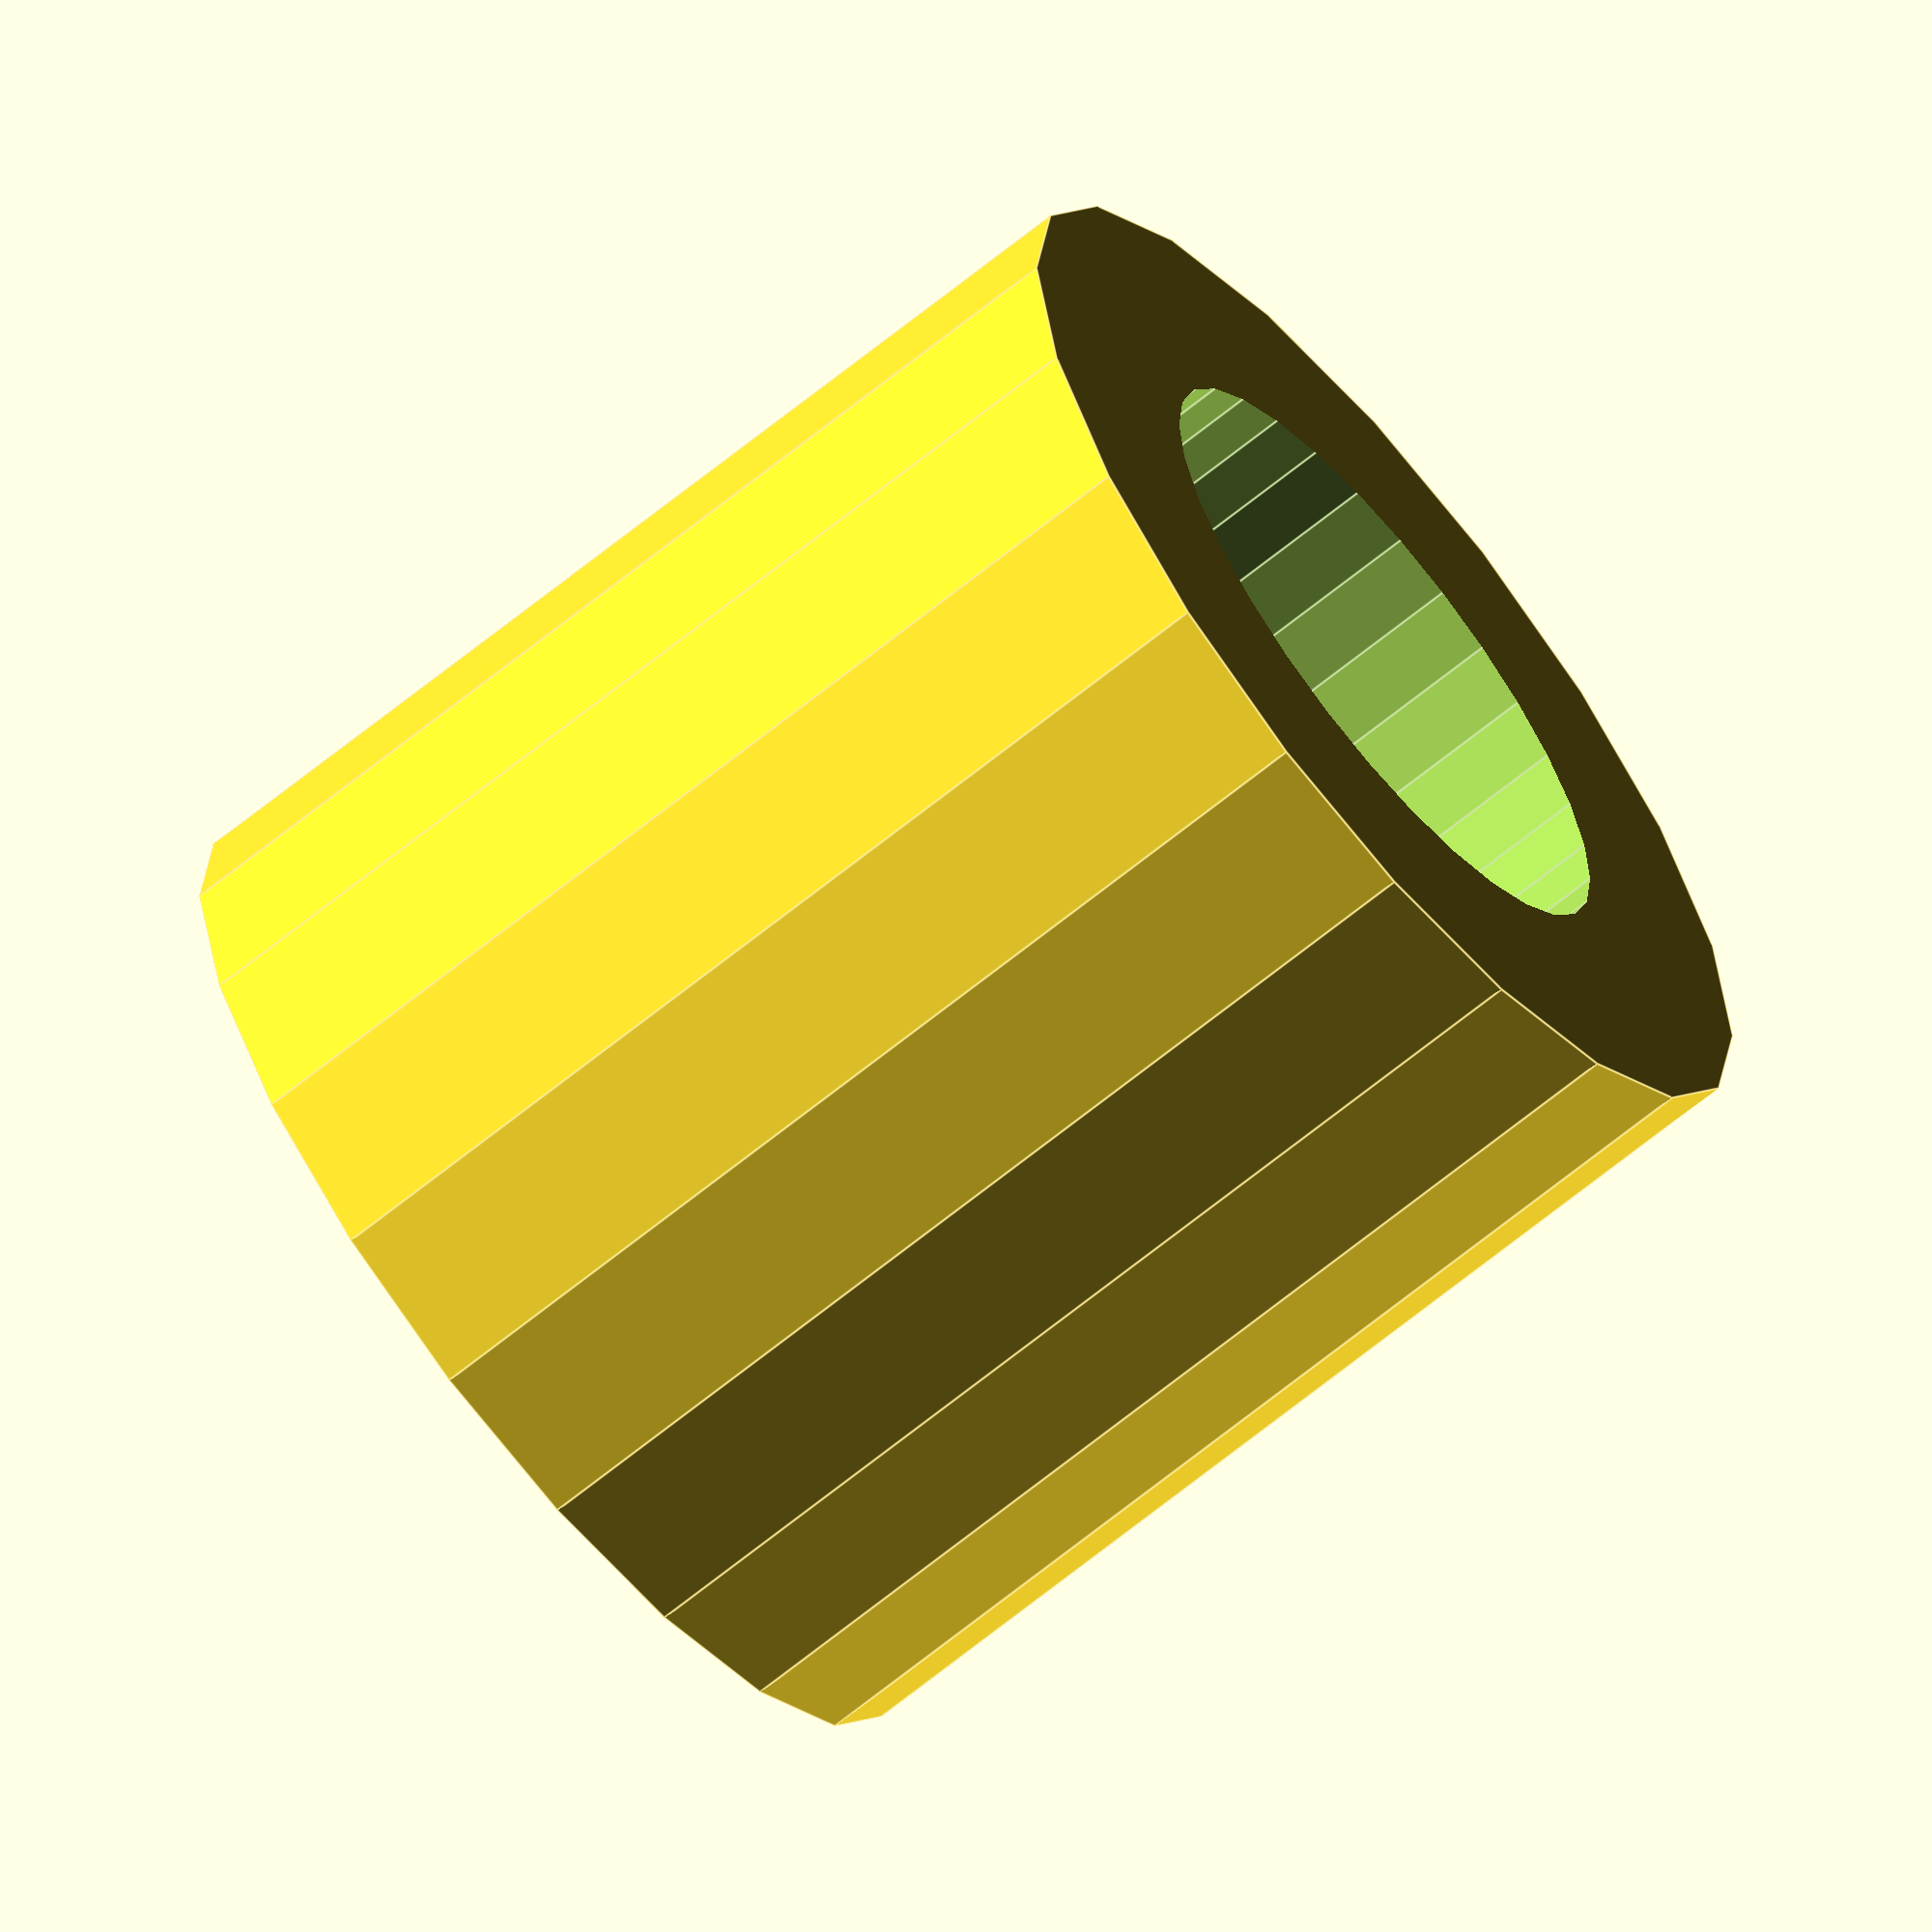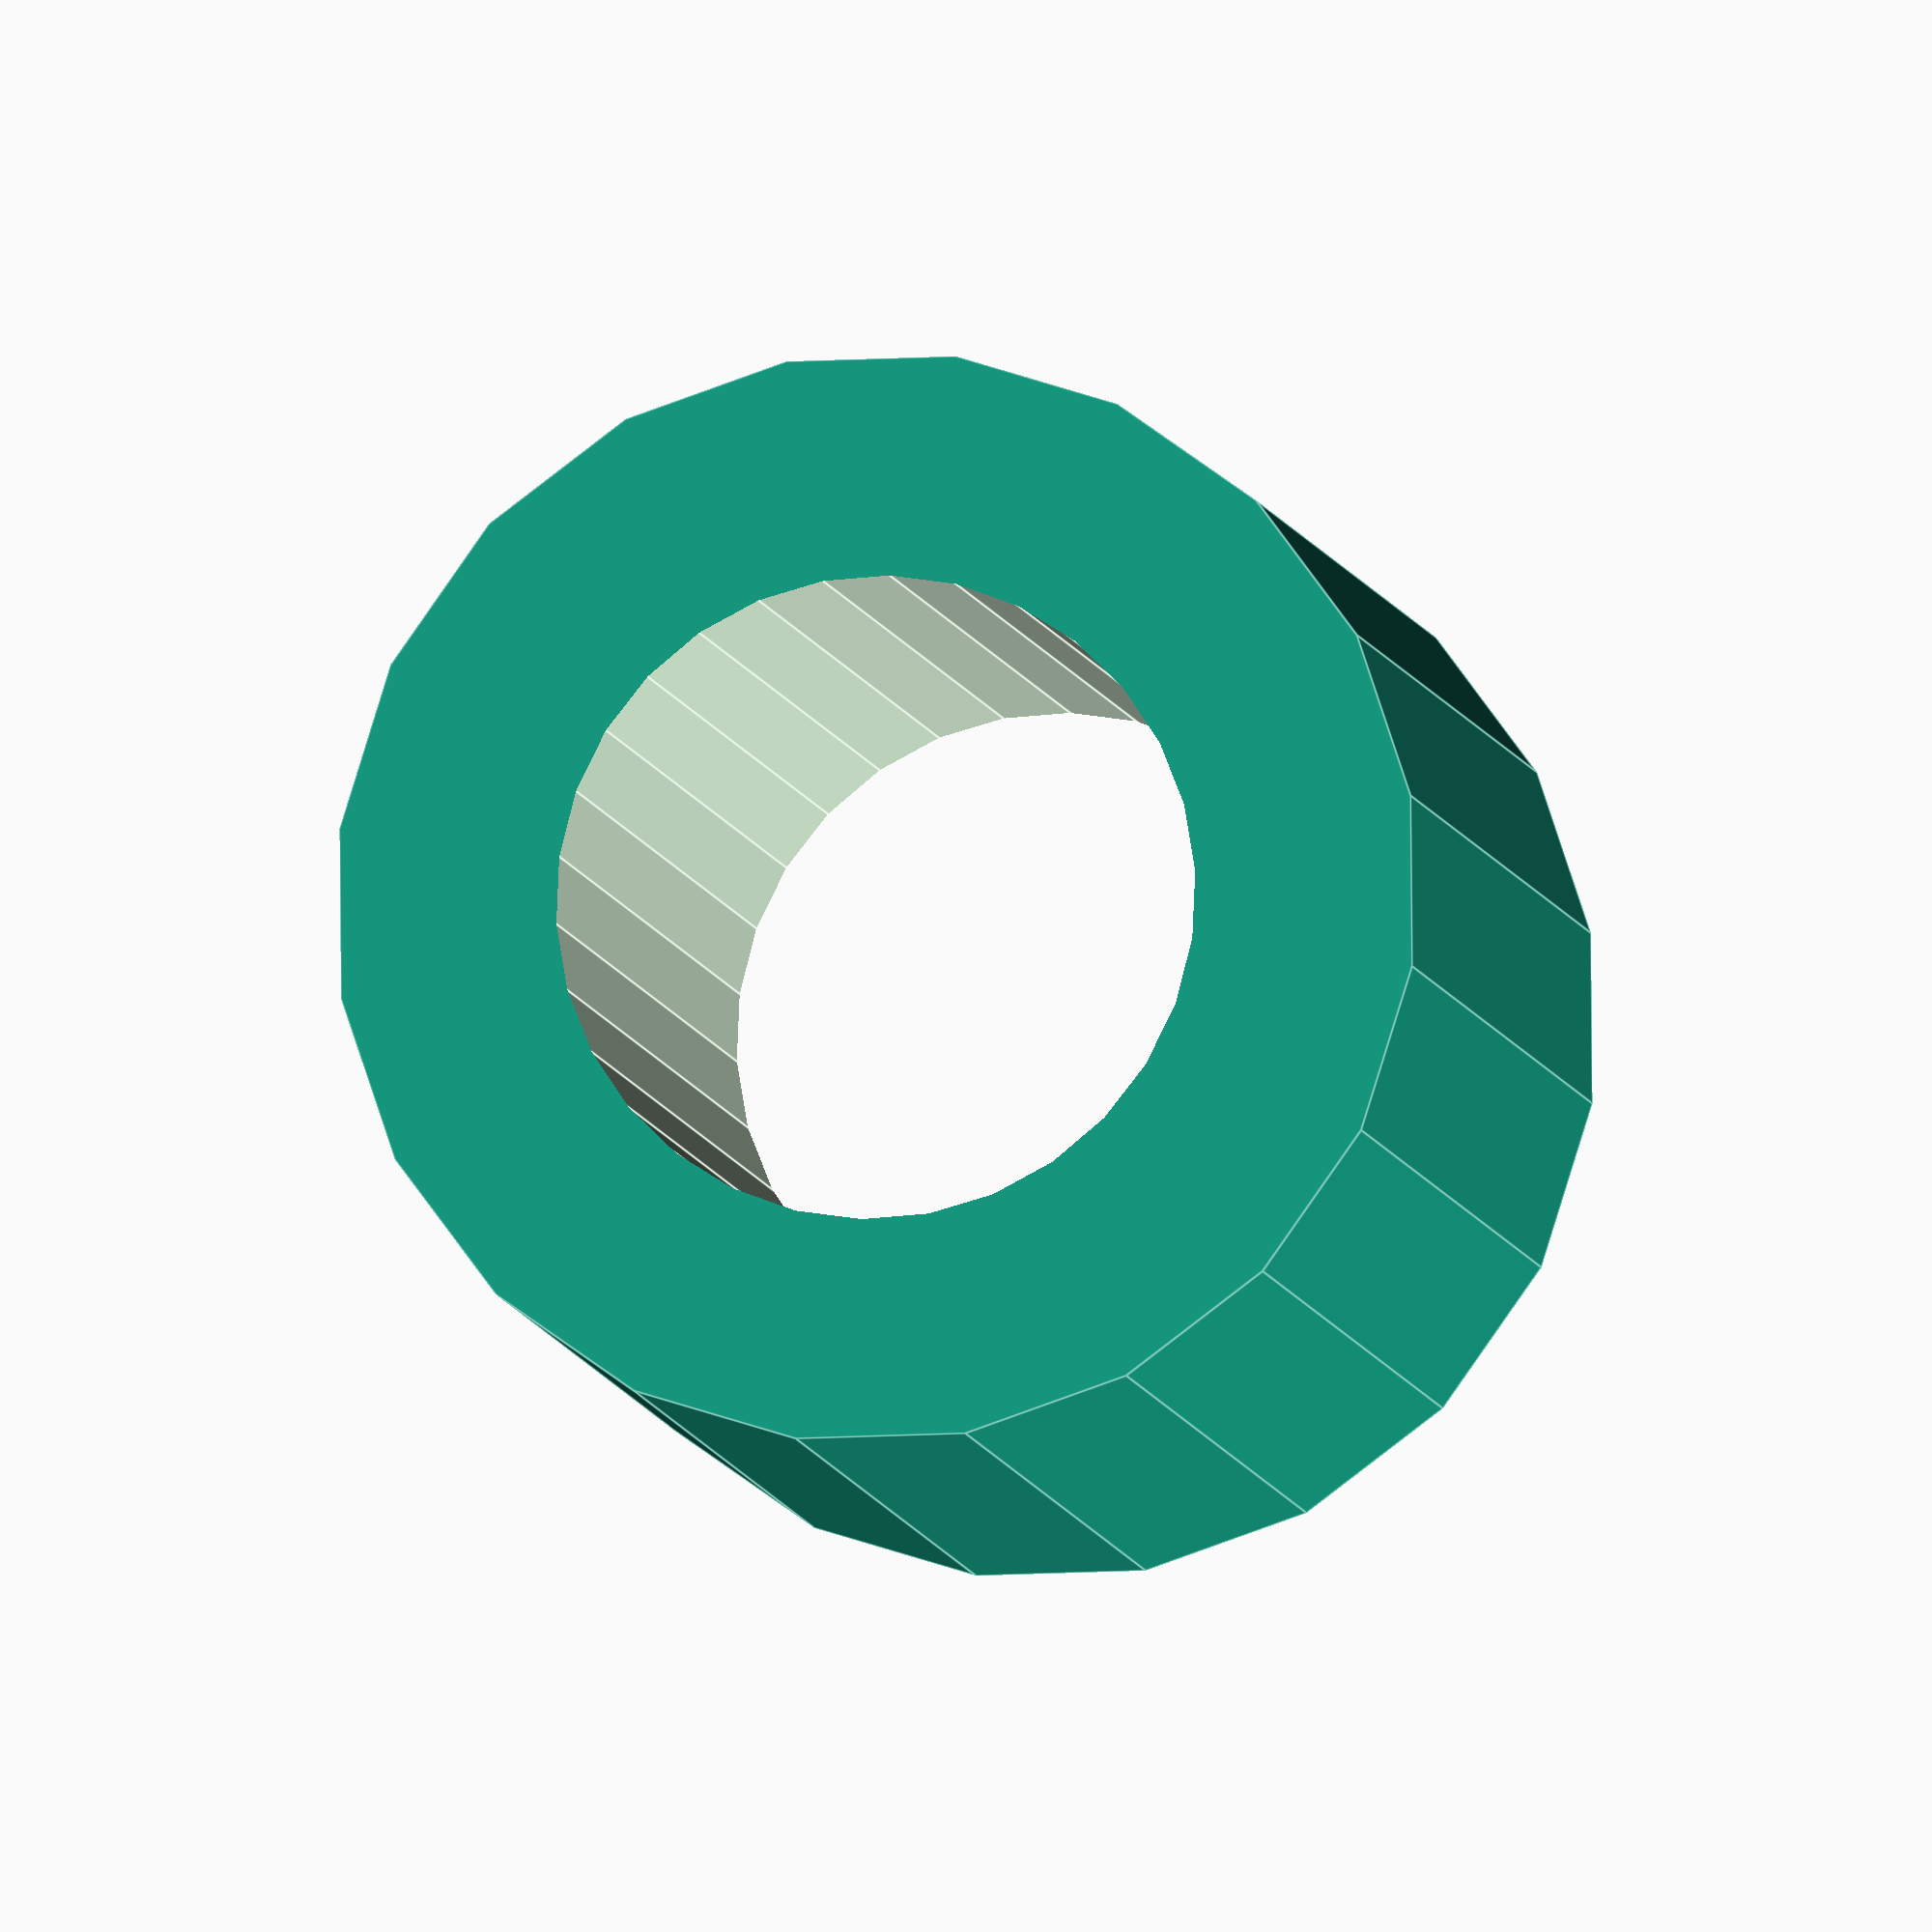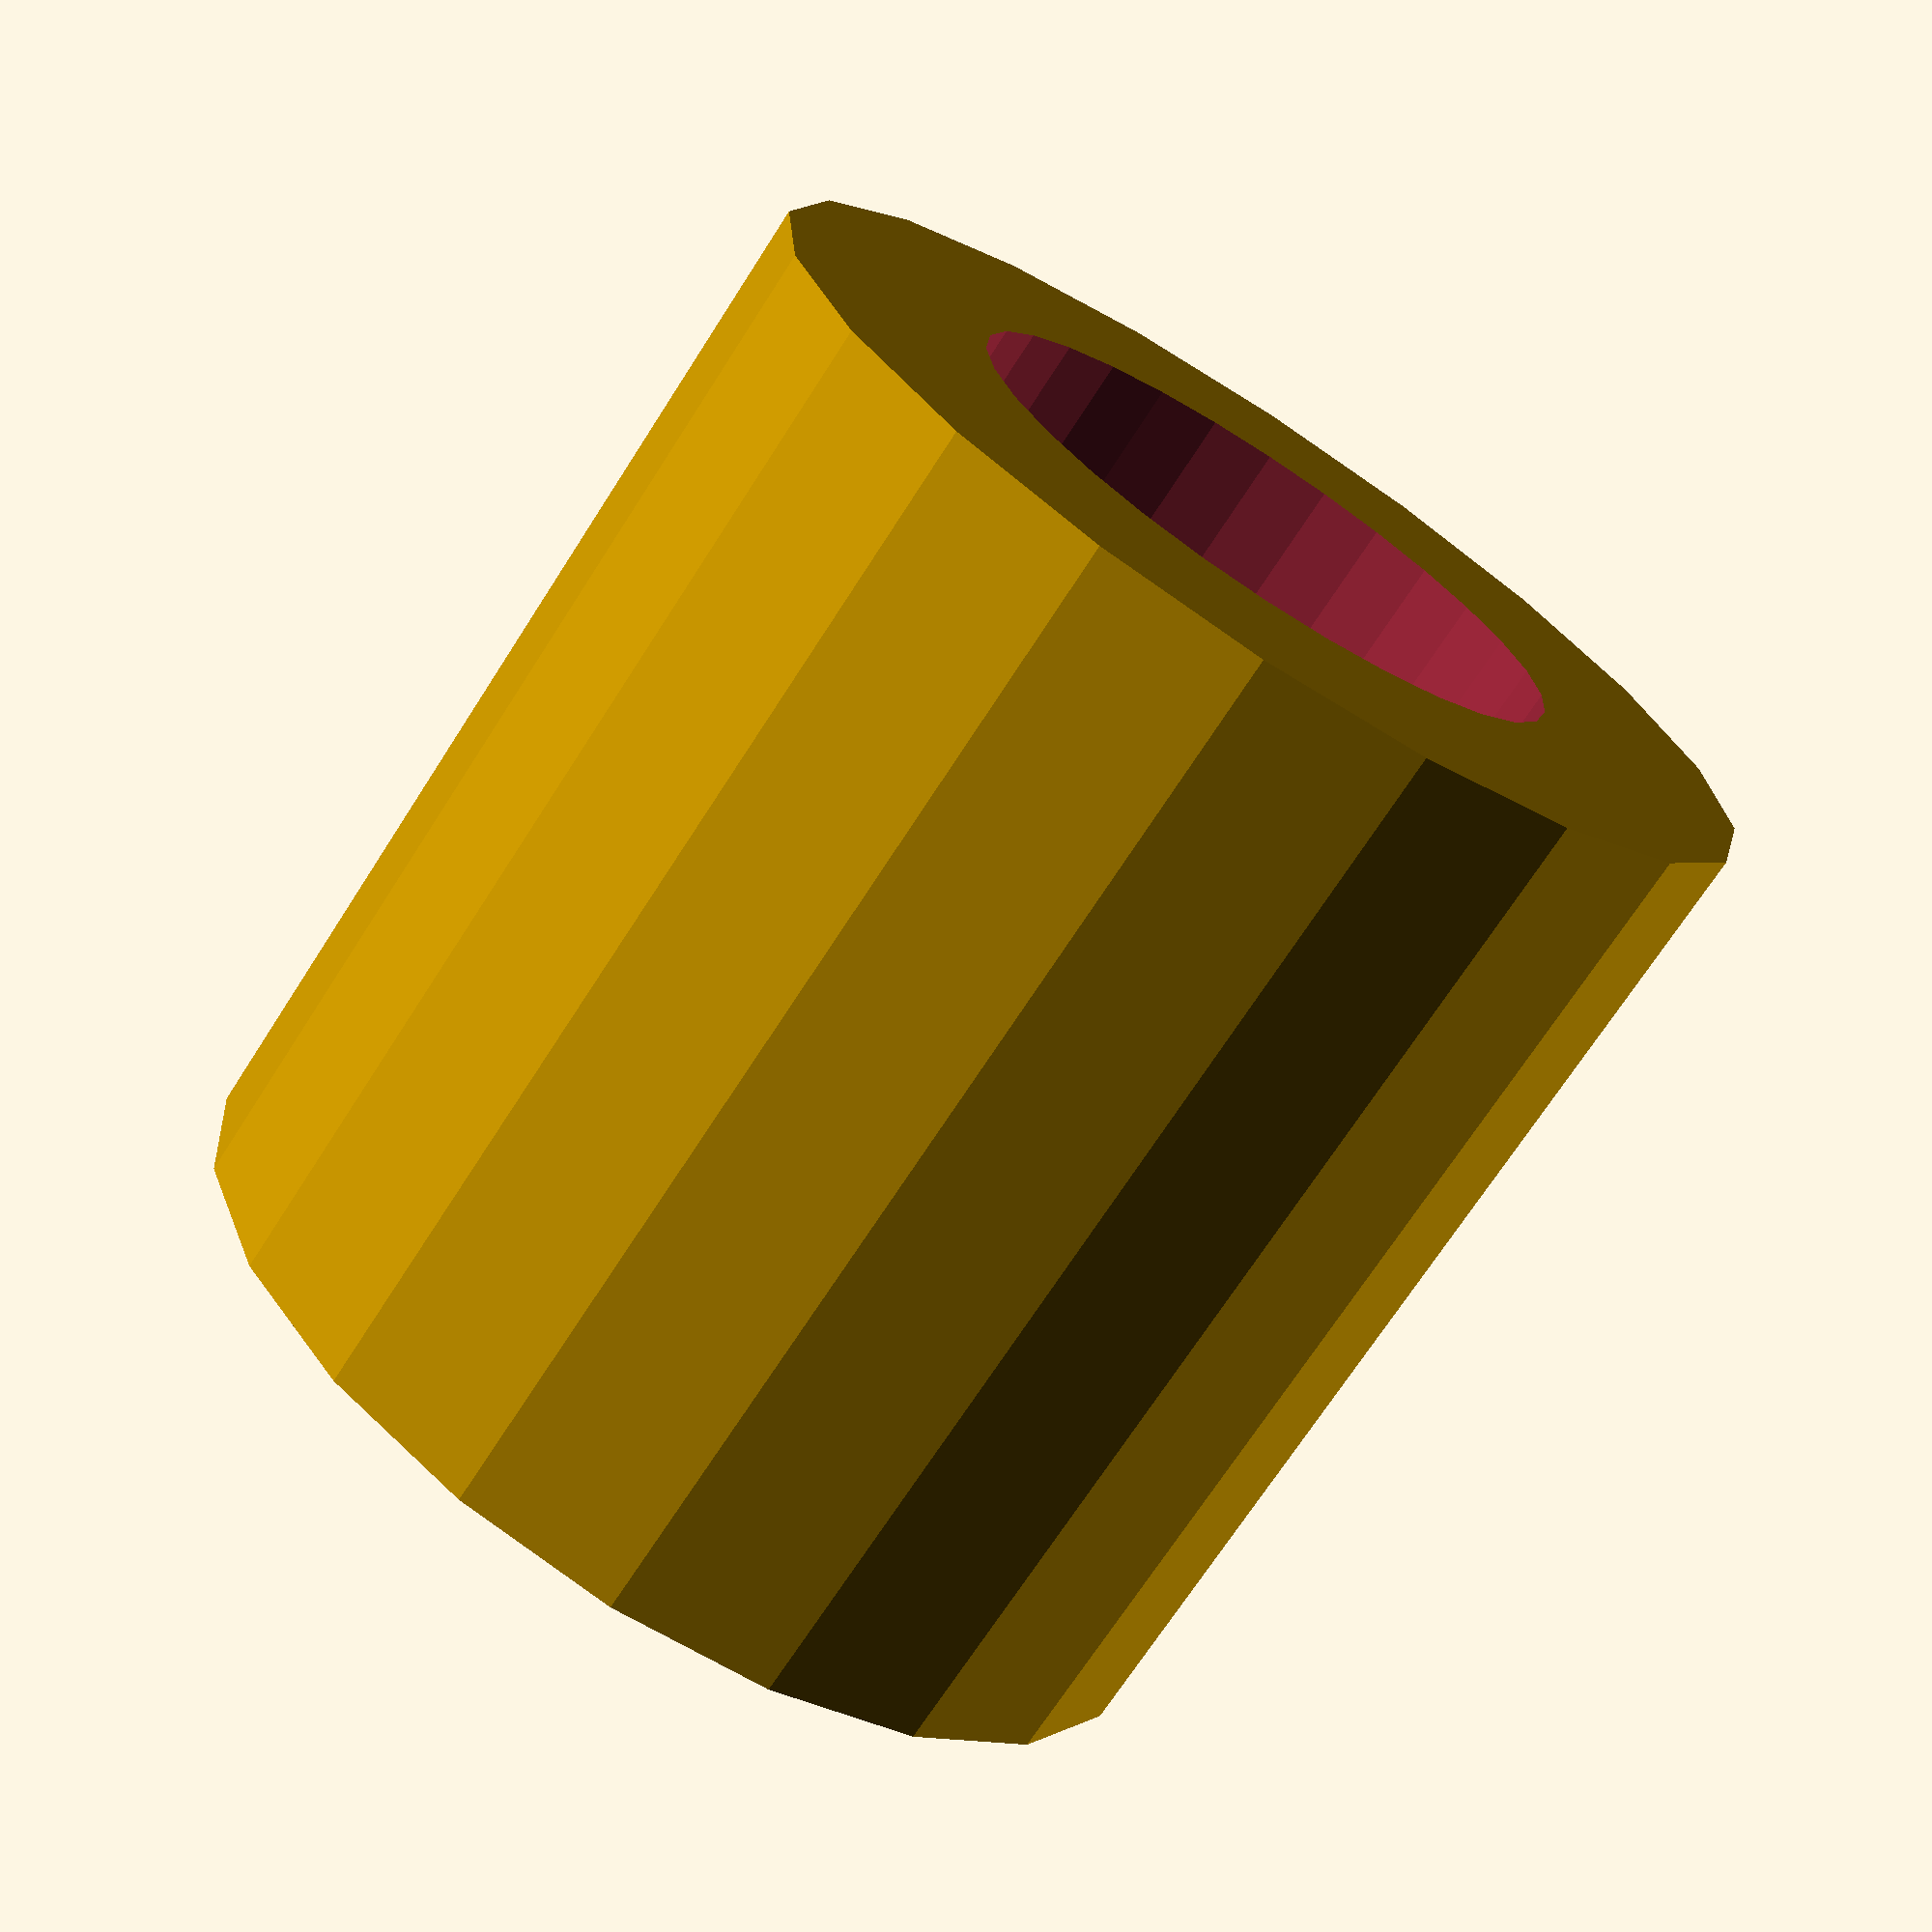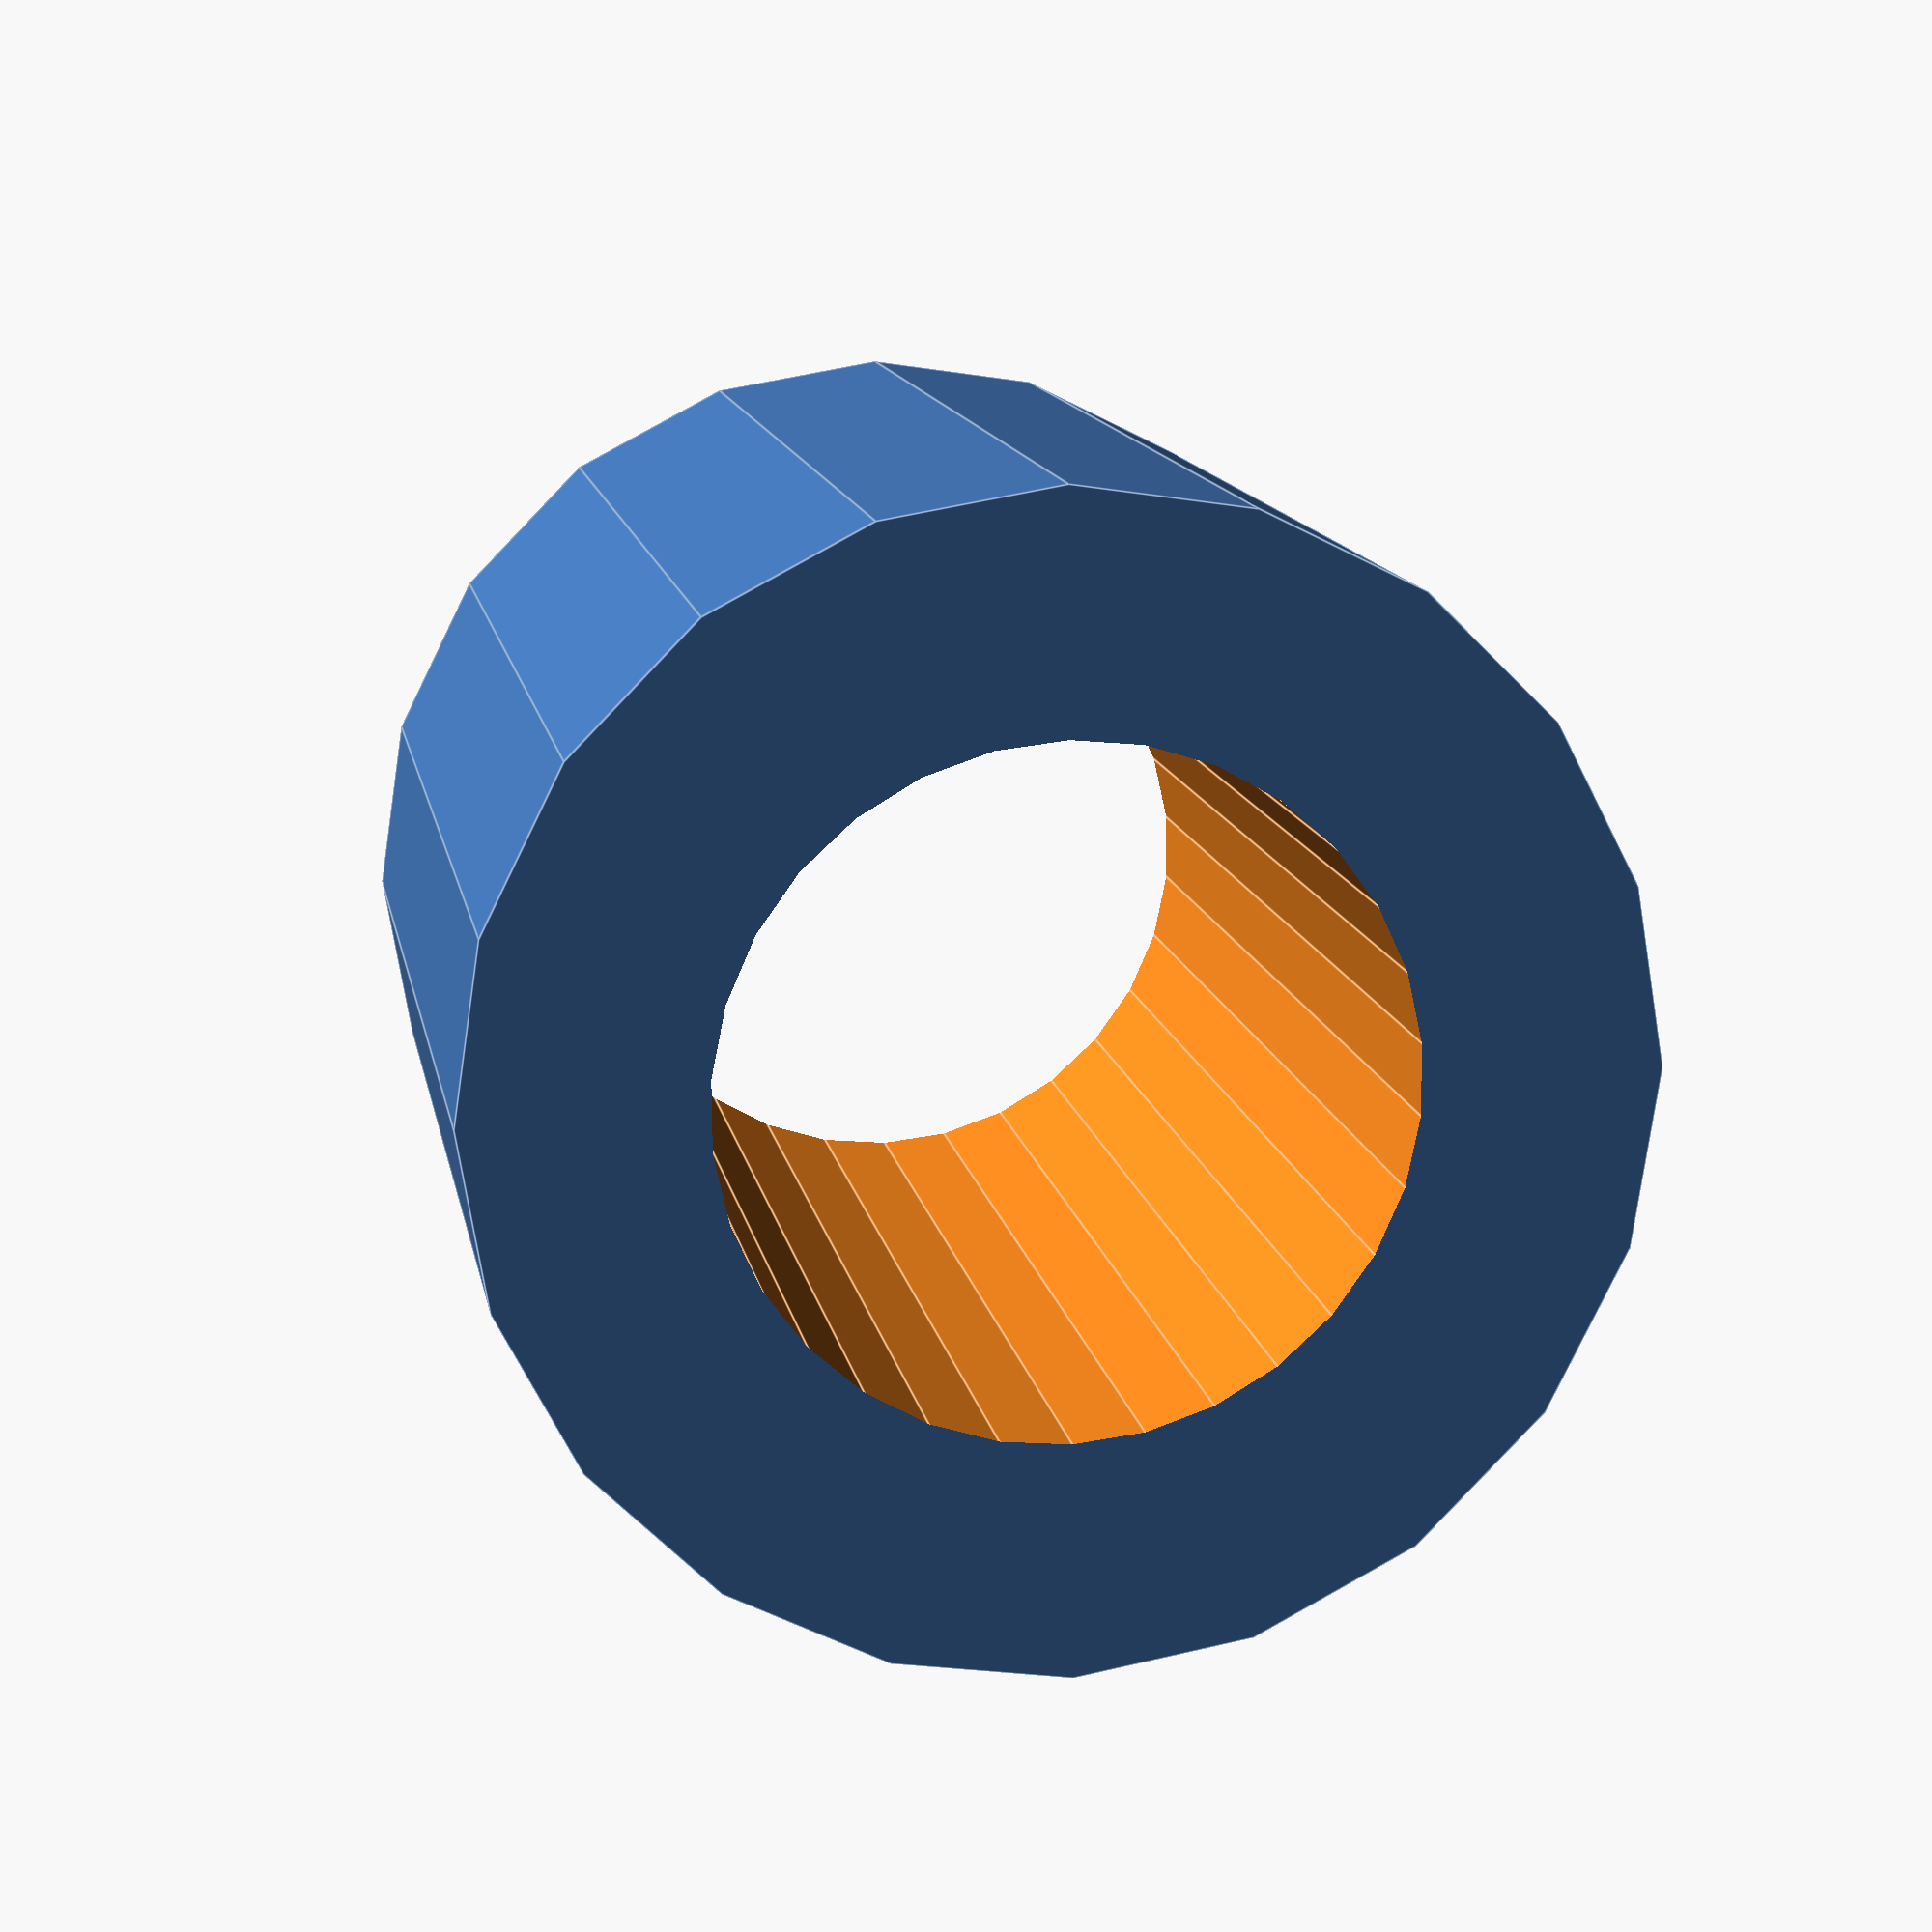
<openscad>
difference(){
  cylinder(d=6.1, h=6.0, $fn=20);
  translate([0,0,-1])
    cylinder(d=3.6, h=8.0, $fn=30);
}

</openscad>
<views>
elev=246.5 azim=253.6 roll=50.7 proj=o view=edges
elev=187.4 azim=27.5 roll=350.4 proj=o view=edges
elev=70.1 azim=157.5 roll=147.3 proj=p view=wireframe
elev=347.2 azim=54.5 roll=170.0 proj=p view=edges
</views>
